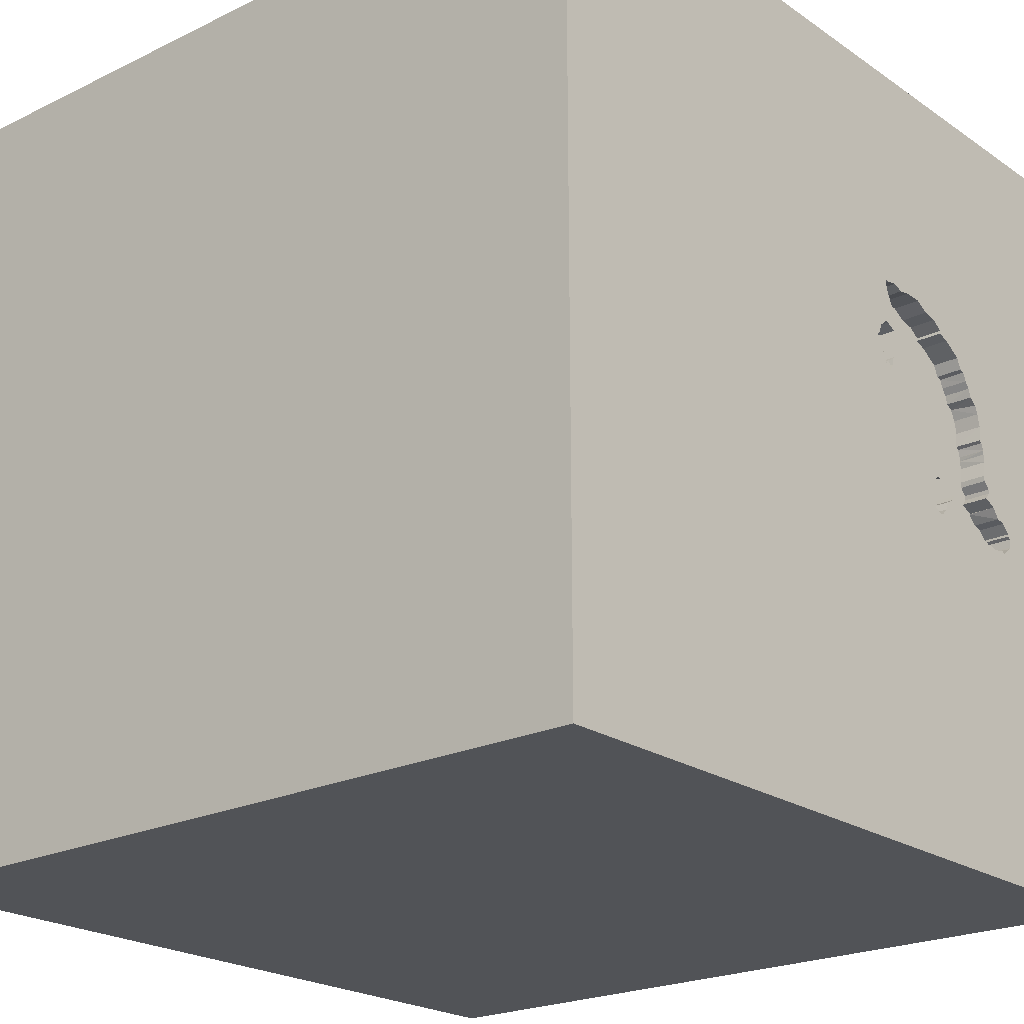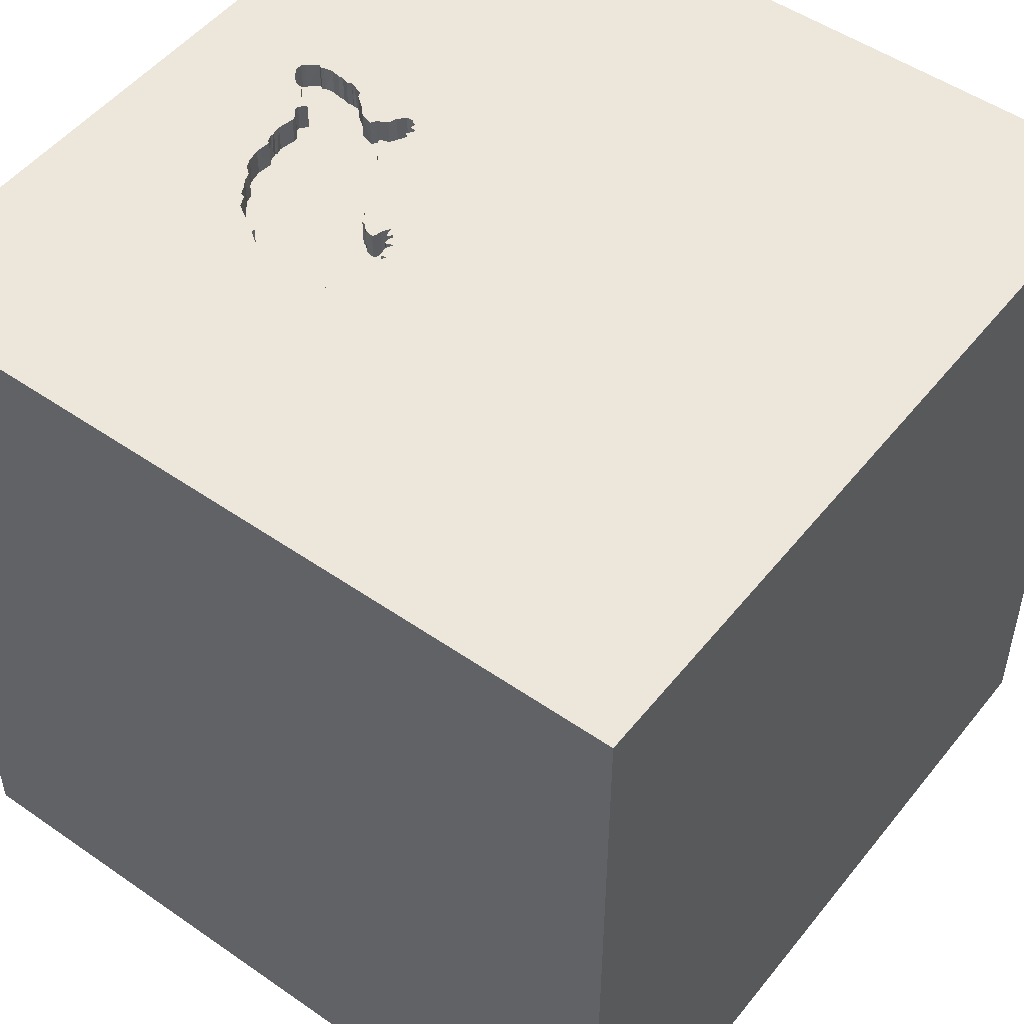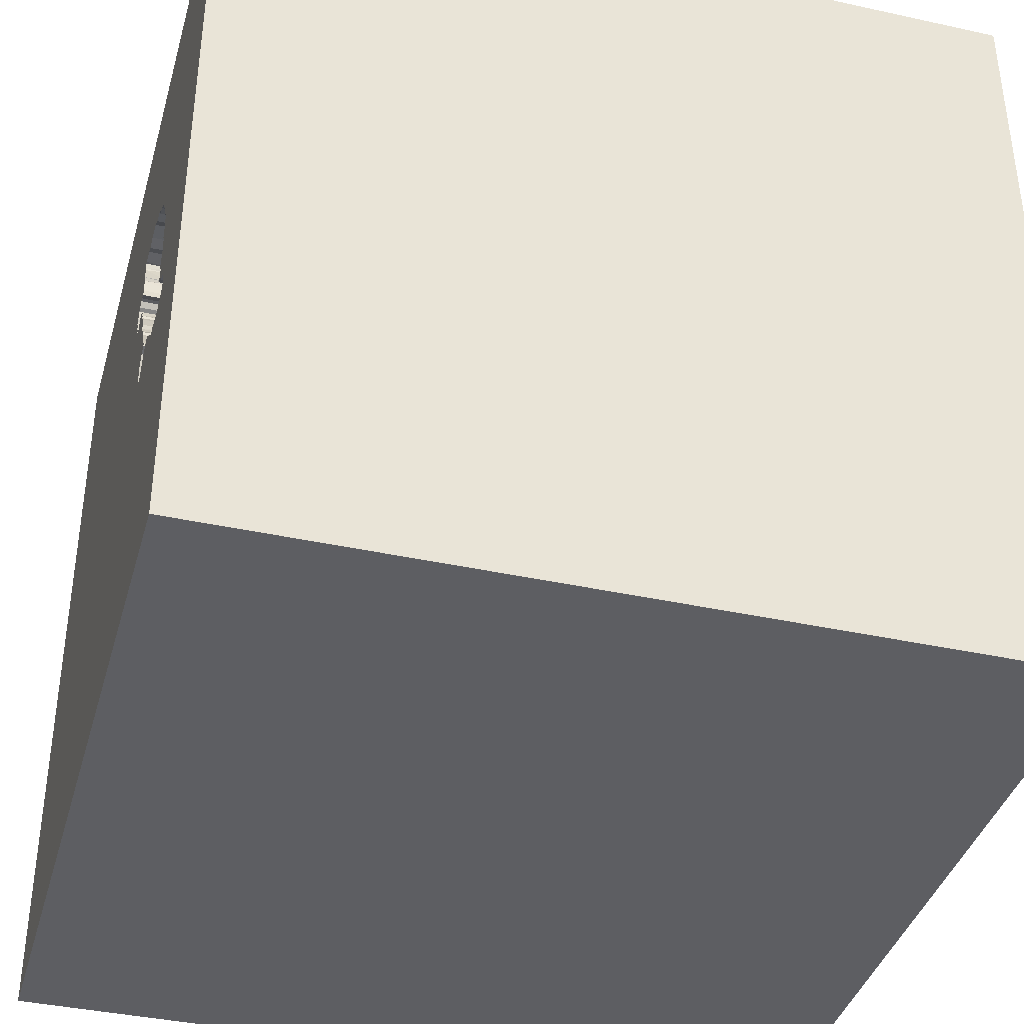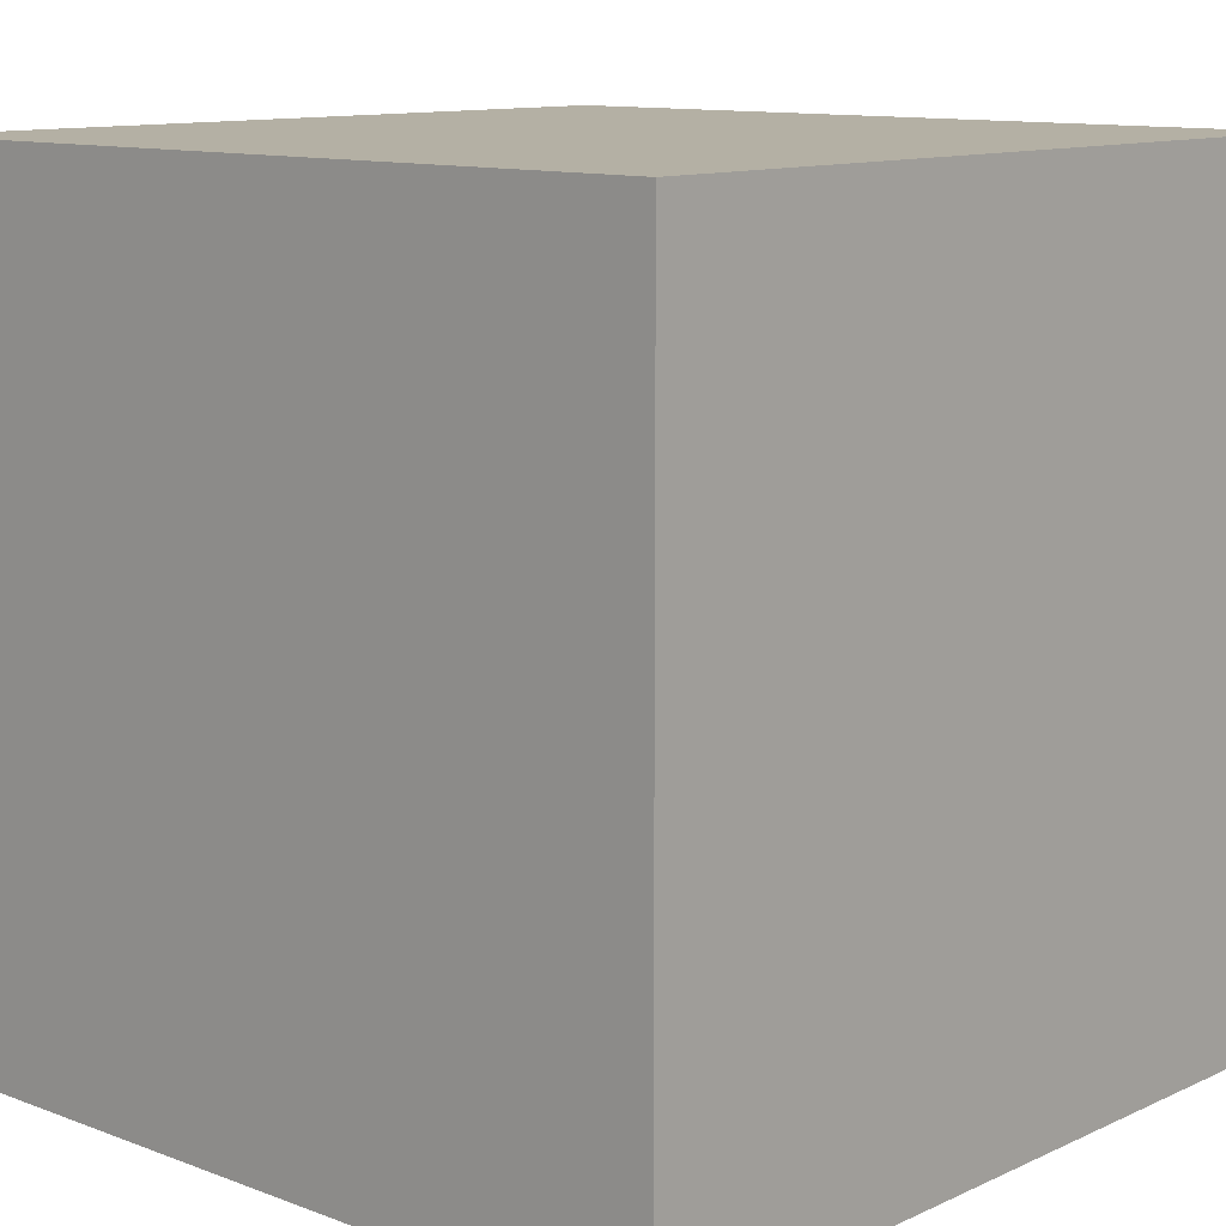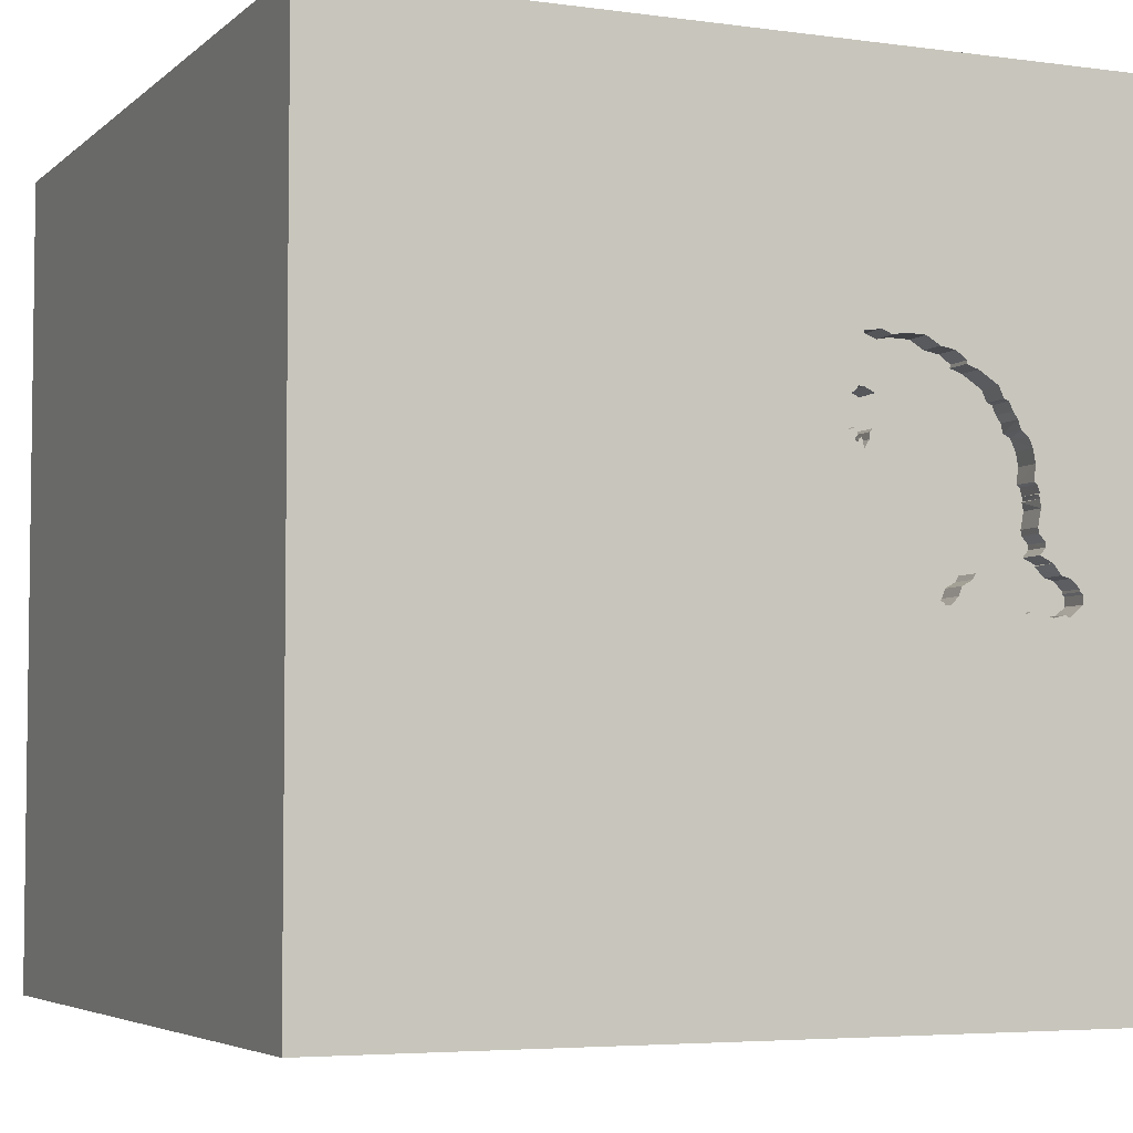
<metadata>
{"format":"obj","ext":"obj","renderer":"f3d","projection":"perspective","resolution":1024,"background":"white","views":[{"elev":-22.0,"azim":130.3,"up":"+Z"},{"elev":50.6,"azim":37.2,"up":"+Y"},{"elev":-39.0,"azim":-105.4,"up":"+Z"},{"elev":11.4,"azim":42.2,"up":"+Z"},{"elev":-4.8,"azim":156.3,"up":"+Z"}]}
</metadata>
<code>
o turtle_104
v -1.016 1.5 -0.2336
v -0.4941 1.5 0.1291
v -0.4959 1.4 0.1288
v -1.038 1.5 -0.2402
v -1.038 1.4 -0.2398
v -0.2905 1.5 0.2713
v -0.2905 1.4 0.2713
v -0.9228 1.5 0.2339
v -0.9228 1.4 0.2339
v -0.5862 1.5 -0.005927
v -0.5728 1.4 0.006172
v -0.3018 1.5 0.4412
v -0.3804 1.5 0.308
v -0.3804 1.4 0.308
v -0.587 1.5 0.5804
v -0.7035 1.5 -0.1126
v -0.7035 1.4 -0.1126
v -0.3478 1.5 0.314
v -0.8684 1.5 -0.2272
v -1.078 1.5 -0.1493
v -0.946 1.5 -0.2332
v -0.7929 1.5 0.4704
v -0.934 1.5 -0.04933
v -0.9401 1.5 0.09659
v -0.937 1.5 0.1265
v -0.9314 1.5 0.01797
v -1.5 -1.5 -1.5
v -0.3478 1.5 0.5122
v -0.3498 1.4 0.5099
v -0.5955 1.5 -0.2132
v -0.5562 1.5 -0.1352
v -0.9163 1.5 0.1771
v -0.8608 1.5 0.3685
v -0.2878 1.5 0.282
v -0.2878 1.4 0.282
v -0.8833 1.5 -0.2319
v -0.8833 1.4 -0.2319
v -0.3502 1.5 0.4745
v -0.3502 1.4 0.4745
v -0.3492 1.5 0.5012
v -0.347 1.4 0.5051
v -0.9282 1.5 0.03832
v -0.8714 1.5 0.336
v -1.088 1.5 -0.1666
v -1.088 1.4 -0.1666
v -0.4277 1.5 0.2546
v -0.8227 1.5 -0.1932
v 1.5 -1.5 1.5
v 1.5 -1.5 -1.5
v 0.5168 1.5 0.0769
v 1.5 1.5 1.5
v -0.3179 1.4 0.5925
v -0.3997 1.5 0.2873
v -0.5722 1.5 -0.1992
v -0.5722 1.4 -0.1992
v -0.3478 1.4 0.314
v -0.8608 1.4 0.3685
v -0.4339 1.5 0.2474
v -0.8303 1.4 0.4228
v -0.3239 1.5 0.5798
v -0.9013 1.5 -0.2246
v -0.9013 1.4 -0.2246
v -0.2083 1.5 -0.3385
v -0.3179 1.5 0.5925
v -0.3452 1.5 0.5059
v -0.2665 1.5 0.3673
v -0.5303 1.5 0.08204
v -0.4658 1.5 0.6124
v -0.83 1.5 -0.2112
v -0.8944 1.4 0.3222
v -0.3997 1.4 0.2873
v -0.2788 1.4 0.3107
v -0.9401 1.4 0.09659
v -0.3458 1.4 0.5145
v -0.9381 1.4 0.1272
v -0.2445 1.5 0.3646
v -0.2991 1.5 0.2707
v -0.2618 1.5 0.3859
v -0.934 1.4 -0.04933
v -0.2772 1.5 0.336
v -0.2772 1.4 0.336
v -0.4198 1.5 0.6038
v -0.6817 1.5 0.5418
v -0.6817 1.4 0.5418
v -0.4823 1.5 0.1607
v -0.3364 1.5 0.28
v -0.3364 1.4 0.28
v -0.6023 1.4 -0.03074
v -0.6019 1.5 -0.03234
v -0.7741 1.5 -0.1572
v -0.7741 1.4 -0.1572
v -1.078 1.5 -0.2083
v -1.076 1.4 -0.2079
v -0.2712 1.5 0.4166
v -1.017 1.4 -0.2326
v -0.6218 1.5 -0.05781
v -0.6249 1.4 -0.05858
v -0.2945 1.5 0.2893
v -0.7929 1.4 0.4704
v -0.2785 1.5 0.309
v -0.9282 1.4 0.03753
v -0.9551 1.5 -0.008199
v -0.9549 1.4 -0.007817
v -0.7223 1.5 0.5151
v -0.4948 1.5 -0.8984
v -0.9321 1.5 0.1399
v -0.9344 1.4 0.1417
v -1.5 1.5 -1.5
v -1.5 -1.5 1.5
v -1.5 1.5 1.5
v -0.956 1.5 -0.02401
v -1.078 1.4 -0.1493
v -0.6542 1.5 -0.1532
v -0.6542 1.4 -0.1532
v -0.9809 1.5 -0.0718
v -1.015 1.4 -0.2386
v -0.83 1.4 -0.2112
v -0.6403 1.5 0.5711
v -0.6403 1.4 0.5711
v -1.045 1.5 -0.118
v -1.045 1.4 -0.118
v -0.9135 1.5 0.2825
v -0.9334 1.4 0.1232
v -0.8627 1.4 -0.2285
v -0.4151 1.5 0.2826
v -0.4151 1.4 0.2826
v -0.5562 1.4 -0.1352
v -0.2951 1.5 0.3093
v -0.2951 1.4 0.3093
v -0.6175 1.5 -0.2105
v -0.6175 1.4 -0.2105
v -0.2878 1.5 0.316
v -0.8286 1.5 0.4241
v -0.9274 1.5 0.1699
v -0.9274 1.4 0.1699
v -0.2998 1.5 0.2793
v -0.2998 1.4 0.2793
v -0.6242 1.5 -0.06724
v -0.6242 1.4 -0.06724
v -0.9001 1.5 0.3132
v -0.507 1.5 0.1074
v -0.7434 1.5 -0.1252
v -0.2645 1.5 0.3073
v -0.2645 1.4 0.3073
v -0.2991 1.4 0.2707
v -0.6202 1.5 -0.05124
v -0.6201 1.4 -0.05506
v -0.3018 1.4 0.4412
v -0.3578 1.5 0.4212
v -0.3578 1.4 0.4212
v -0.9793 1.5 -0.2419
v -0.9793 1.4 -0.2419
v -0.956 1.4 -0.02401
v -0.2665 1.4 0.3673
v -0.9267 1.5 -0.2352
v -0.982 1.4 -0.07133
v -0.5865 1.5 -0.2029
v -0.5822 1.4 -0.2052
v -0.5895 1.5 -0.07589
v -0.439 1.5 0.2433
v -0.436 1.4 0.2443
v -0.5789 1.5 -0.1805
v -0.5789 1.4 -0.1805
v -0.439 1.5 0.232
v -0.439 1.4 0.232
v -0.5303 1.4 0.08204
v 1.5 1.5 -1.5
v -0.946 1.4 -0.2332
v -0.3505 1.5 0.4506
v -0.5895 1.4 -0.07589
v -0.5309 1.5 0.06805
v -0.5309 1.4 0.06805
v -0.3177 1.5 0.2495
v -0.3176 1.4 0.2491
v -1.25 1.5 0
v -0.8116 1.5 0.4298
v -0.8116 1.4 0.4298
v -0.3142 1.5 0.2729
v -0.3156 1.4 0.2743
v -0.3192 1.5 0.4399
v -0.2945 1.4 0.2893
v -0.4198 1.4 0.6038
v -0.5371 1.5 0.6104
v -0.5371 1.4 0.6104
v -0.3239 1.5 0.6138
v -0.3247 1.4 0.6122
v -0.6422 1.5 -0.1845
v -0.6422 1.4 -0.1845
v -0.8435 1.5 0.3925
v -0.2618 1.4 0.3859
v -0.6915 1.5 -0.1326
v -0.8227 1.4 -0.1932
v -0.4326 1.4 0.2506
v -0.3505 1.4 0.4506
v -0.5208 1.5 -0.3125
v -0.7608 1.5 -0.1379
v -0.7534 1.4 -0.1303
v -0.2878 1.4 0.316
v -0.9367 1.5 0.1439
v -0.3245 1.5 0.5885
v -0.3235 1.4 0.5874
v -0.3078 1.5 0.2813
v -0.3192 1.4 0.4399
v -0.3818 1.5 0.6198
v -0.3818 1.4 0.6198
v -0.784 1.5 -0.1636
v -0.7837 1.4 -0.1635
v -1.087 1.5 -0.198
v -1.087 1.4 -0.1979
v -0.3505 1.5 0.5185
v -0.3505 1.4 0.5185
v -0.2865 1.5 0.4233
v -0.2865 1.4 0.4233
v -1.025 1.5 -0.2306
v -1.025 1.4 -0.2306
v -0.5682 1.5 0.009404
v -0.4522 1.5 0.2129
v -0.9154 1.4 0.1784
v -0.587 1.4 0.5804
v -1.011 1.5 -0.1093
v -0.5702 1.5 -0.1458
v -0.5702 1.4 -0.1458
v -0.679 1.5 0.5298
v -0.679 1.4 0.5298
v -0.3091 1.5 0.2873
v -0.3096 1.4 0.2839
v -0.5522 1.5 -0.1758
v -0.3359 1.5 0.6111
v -0.8734 1.4 -0.2259
v -0.4823 1.4 0.1607
v -0.5955 1.4 -0.2132
v -0.3391 1.5 0.3033
v -0.3391 1.4 0.3033
v -0.9135 1.4 0.2825
v -0.6915 1.4 -0.1326
v -0.4532 1.4 0.2086
v -0.9314 1.4 0.01797
v -1.077 1.5 -0.158
v -1.077 1.4 -0.158
v -0.4658 1.4 0.6124
v -0.9267 1.4 -0.2352
v -0.507 1.4 0.1074
v -0.5895 1.4 -0.2005
v -0.2445 1.4 0.3646
v -0.3125 1.5 0
v -0.2712 1.4 0.4166
v -0.5522 1.4 -0.1758
v -1.011 1.4 -0.1093
v -0.8435 1.4 0.3925
v -0.7223 1.4 0.5151
v -0.8688 1.4 0.3365
v -0.9773 1.4 -0.07532
f 110 108 109
f 108 27 109
f 109 49 48
f 48 110 109
f 27 49 109
f 48 51 110
f 83 223 104
f 83 104 110
f 110 15 118
f 110 118 83
f 104 22 110
f 68 110 51
f 110 68 183
f 183 15 110
f 22 176 133
f 110 22 133
f 133 189 33
f 140 110 133
f 140 133 33
f 33 43 140
f 82 68 51
f 204 82 51
f 64 60 200
f 228 204 51
f 185 228 51
f 64 185 51
f 122 110 140
f 110 25 24
f 175 108 110
f 167 48 49
f 51 48 167
f 64 210 60
f 199 106 25
f 110 122 8
f 199 25 110
f 134 199 110
f 110 8 32
f 110 32 134
f 24 175 110
f 64 12 180
f 38 40 65
f 180 149 169
f 64 180 169
f 64 169 38
f 28 210 64
f 64 38 65
f 64 65 28
f 175 24 26
f 23 115 175
f 111 23 175
f 175 26 102
f 175 102 111
f 50 143 80
f 50 80 66
f 12 64 50
f 94 212 12
f 50 66 76
f 94 12 50
f 76 78 94
f 50 76 94
f 115 220 175
f 26 24 42
f 143 50 98
f 100 143 98
f 98 128 100
f 238 44 175
f 175 220 120
f 20 238 175
f 175 120 20
f 50 64 51
f 245 225 202
f 34 98 50
f 34 50 245
f 245 202 136
f 6 34 245
f 245 136 77
f 245 77 6
f 128 132 100
f 1 105 108
f 108 175 44
f 4 214 1
f 108 44 208
f 108 208 92
f 108 92 4
f 108 4 1
f 245 164 160
f 178 225 245
f 173 178 245
f 18 232 86
f 86 173 245
f 245 160 58
f 18 86 245
f 46 125 53
f 245 58 46
f 53 13 18
f 245 46 53
f 245 53 18
f 105 1 151
f 105 151 21
f 217 164 245
f 2 85 217
f 245 141 2
f 2 217 245
f 155 61 36
f 105 21 155
f 105 155 36
f 19 69 105
f 105 36 19
f 63 245 50
f 245 67 141
f 90 196 142
f 105 69 47
f 90 142 105
f 206 90 105
f 105 47 206
f 67 245 63
f 142 195 105
f 63 89 10
f 171 67 63
f 216 171 63
f 63 10 216
f 142 16 191
f 31 159 63
f 195 142 191
f 31 63 195
f 227 221 31
f 191 113 187
f 227 31 195
f 195 191 187
f 195 187 130
f 195 130 30
f 54 162 227
f 195 30 157
f 54 227 195
f 195 157 54
f 89 63 159
f 96 146 89
f 96 89 159
f 159 138 96
f 105 195 63
f 50 105 63
f 167 27 108
f 167 108 105
f 167 50 51
f 167 105 50
f 167 49 27
f 244 154 190
f 154 244 66
f 244 190 76
f 190 154 213
f 76 66 244
f 78 76 190
f 213 246 190
f 154 150 213
f 66 80 81
f 81 154 66
f 190 246 78
f 246 213 94
f 154 81 150
f 150 203 213
f 94 78 246
f 212 94 213
f 56 150 81
f 203 150 180
f 213 203 148
f 144 81 80
f 80 143 144
f 12 212 213
f 213 148 12
f 14 150 56
f 198 56 81
f 149 180 150
f 203 180 12
f 148 203 12
f 144 72 81
f 143 100 144
f 150 14 126
f 14 56 13
f 56 198 129
f 81 72 198
f 169 149 150
f 150 194 169
f 72 144 100
f 126 219 150
f 126 14 71
f 18 13 56
f 13 53 14
f 129 233 56
f 129 198 128
f 198 72 132
f 194 150 39
f 219 126 224
f 219 39 150
f 53 125 126
f 126 71 53
f 71 14 53
f 56 233 18
f 226 233 129
f 132 128 198
f 128 98 129
f 100 132 72
f 194 39 169
f 219 224 119
f 224 126 193
f 39 219 240
f 125 46 126
f 232 18 233
f 87 233 226
f 129 181 226
f 181 129 98
f 38 169 39
f 219 119 15
f 84 119 224
f 193 161 224
f 240 182 39
f 240 219 184
f 193 126 46
f 86 232 233
f 233 87 86
f 226 179 87
f 137 226 181
f 118 15 119
f 83 118 119
f 119 84 83
f 84 224 83
f 224 161 177
f 46 58 193
f 182 240 82
f 182 29 39
f 240 184 68
f 15 183 184
f 184 219 15
f 225 178 179
f 179 226 225
f 174 87 179
f 35 137 181
f 98 34 35
f 35 181 98
f 223 83 224
f 161 193 58
f 250 224 177
f 161 236 177
f 68 82 240
f 211 29 182
f 39 29 41
f 183 68 184
f 87 174 86
f 202 225 226
f 226 137 202
f 137 35 7
f 34 6 35
f 40 38 39
f 39 41 40
f 104 223 224
f 224 250 104
f 58 160 161
f 160 164 161
f 250 177 99
f 236 161 165
f 236 230 177
f 82 204 205
f 205 182 82
f 74 29 211
f 211 182 205
f 173 86 174
f 136 202 137
f 145 137 7
f 7 35 6
f 165 161 164
f 250 99 104
f 99 177 22
f 236 165 217
f 177 230 251
f 204 228 205
f 29 74 28
f 210 28 74
f 74 211 210
f 211 205 201
f 65 40 41
f 41 29 65
f 178 173 174
f 174 179 178
f 137 145 136
f 145 7 77
f 6 77 7
f 164 217 165
f 22 104 99
f 176 22 177
f 230 236 85
f 251 249 177
f 230 3 251
f 186 205 228
f 28 65 29
f 211 201 60
f 60 210 211
f 77 136 145
f 133 176 177
f 177 59 133
f 217 85 236
f 85 2 230
f 57 249 251
f 249 59 177
f 3 166 251
f 205 186 201
f 3 230 2
f 249 57 189
f 57 251 33
f 189 133 59
f 59 249 189
f 242 166 3
f 166 218 251
f 201 186 52
f 228 185 186
f 200 60 201
f 33 189 57
f 43 33 251
f 2 141 3
f 166 242 67
f 242 3 141
f 166 11 218
f 251 218 9
f 201 52 200
f 185 64 186
f 251 70 43
f 67 242 141
f 67 171 166
f 251 9 234
f 9 218 8
f 64 200 52
f 52 186 64
f 172 166 171
f 172 11 166
f 218 11 88
f 70 251 234
f 234 9 122
f 32 8 218
f 8 122 9
f 140 43 70
f 171 216 172
f 216 10 11
f 11 172 216
f 88 123 218
f 88 11 10
f 10 89 88
f 70 234 122
f 122 140 70
f 218 135 32
f 101 123 88
f 123 107 218
f 134 32 135
f 135 218 107
f 73 123 101
f 88 147 101
f 75 107 123
f 199 134 135
f 135 107 199
f 24 25 123
f 123 73 24
f 147 17 101
f 107 75 106
f 75 123 25
f 73 101 24
f 89 146 147
f 147 88 89
f 147 97 17
f 101 17 197
f 25 106 75
f 106 199 107
f 42 24 101
f 17 97 139
f 101 197 237
f 197 17 142
f 26 42 101
f 101 237 26
f 146 96 147
f 97 147 96
f 235 17 139
f 139 97 138
f 79 237 197
f 17 16 142
f 96 138 97
f 191 16 17
f 17 235 191
f 235 139 114
f 138 159 139
f 103 237 79
f 142 196 197
f 237 103 26
f 235 114 191
f 114 139 170
f 170 139 159
f 103 79 153
f 207 79 197
f 102 26 103
f 113 191 114
f 114 170 222
f 111 102 103
f 103 153 111
f 153 79 111
f 192 79 207
f 207 197 91
f 196 90 91
f 91 197 196
f 114 188 113
f 114 222 163
f 127 222 170
f 159 31 127
f 127 170 159
f 23 111 79
f 62 79 192
f 90 206 207
f 207 91 90
f 187 113 188
f 188 114 163
f 222 247 163
f 31 221 222
f 222 127 31
f 79 156 115
f 115 23 79
f 62 252 79
f 192 229 62
f 192 207 47
f 130 187 188
f 188 131 130
f 188 163 243
f 221 227 247
f 247 222 221
f 227 162 163
f 163 247 227
f 156 79 252
f 252 62 248
f 117 229 192
f 62 229 37
f 206 47 207
f 188 243 131
f 243 163 55
f 162 54 163
f 156 252 115
f 220 115 252
f 252 248 220
f 168 248 62
f 229 117 124
f 47 69 117
f 117 192 47
f 36 61 62
f 62 37 36
f 37 229 36
f 30 130 131
f 131 231 30
f 243 231 131
f 243 55 158
f 55 163 54
f 168 152 248
f 168 62 241
f 229 124 19
f 69 19 124
f 124 117 69
f 61 155 62
f 19 36 229
f 231 243 30
f 243 158 157
f 54 157 158
f 158 55 54
f 248 121 220
f 152 168 151
f 152 95 248
f 168 241 21
f 241 62 155
f 157 30 243
f 120 220 121
f 248 215 121
f 21 151 168
f 116 95 152
f 95 215 248
f 155 21 241
f 20 120 121
f 121 112 20
f 215 239 121
f 116 152 151
f 151 1 116
f 95 116 1
f 1 214 215
f 215 95 1
f 121 239 112
f 215 93 239
f 214 4 215
f 112 239 20
f 5 93 215
f 45 239 93
f 5 215 4
f 238 20 239
f 4 92 93
f 93 5 4
f 239 45 238
f 45 93 209
f 44 238 45
f 208 44 45
f 45 209 208
f 92 208 209
f 209 93 92

</code>
